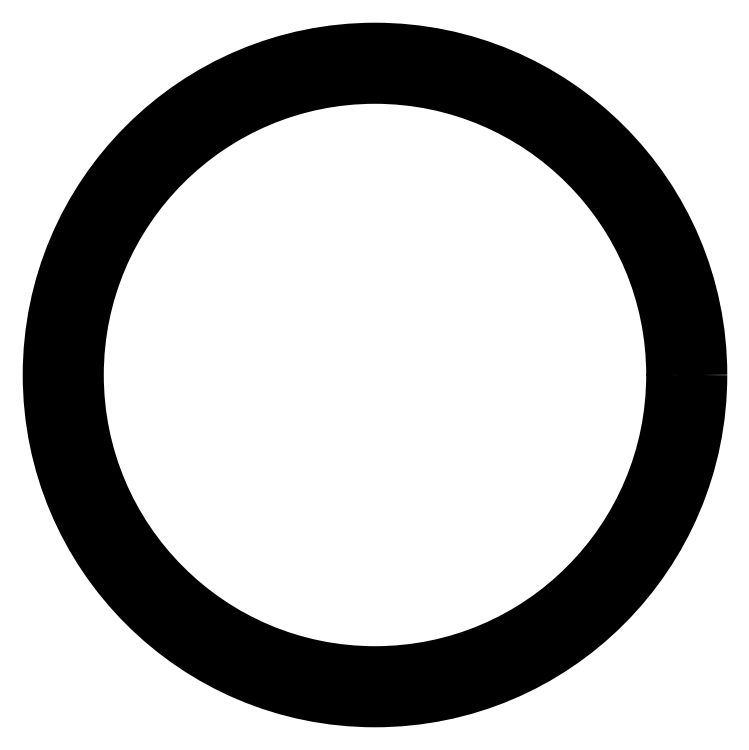
<metadata>
{"format":"dxf","ext":"dxf","renderer":"ezdxf+matplotlib","layout":"modelspace","background":"white","min_lineweight":24,"dpi":150}
</metadata>
<code>
0
SECTION
2
ENTITIES
0
CIRCLE
8
0
10
977.9
20
452.8
30
0
40
28.6
0
CIRCLE
8
0
10
977.9
20
452.8
30
0
40
31.6
0
ENDSEC
0
EOF

</code>
